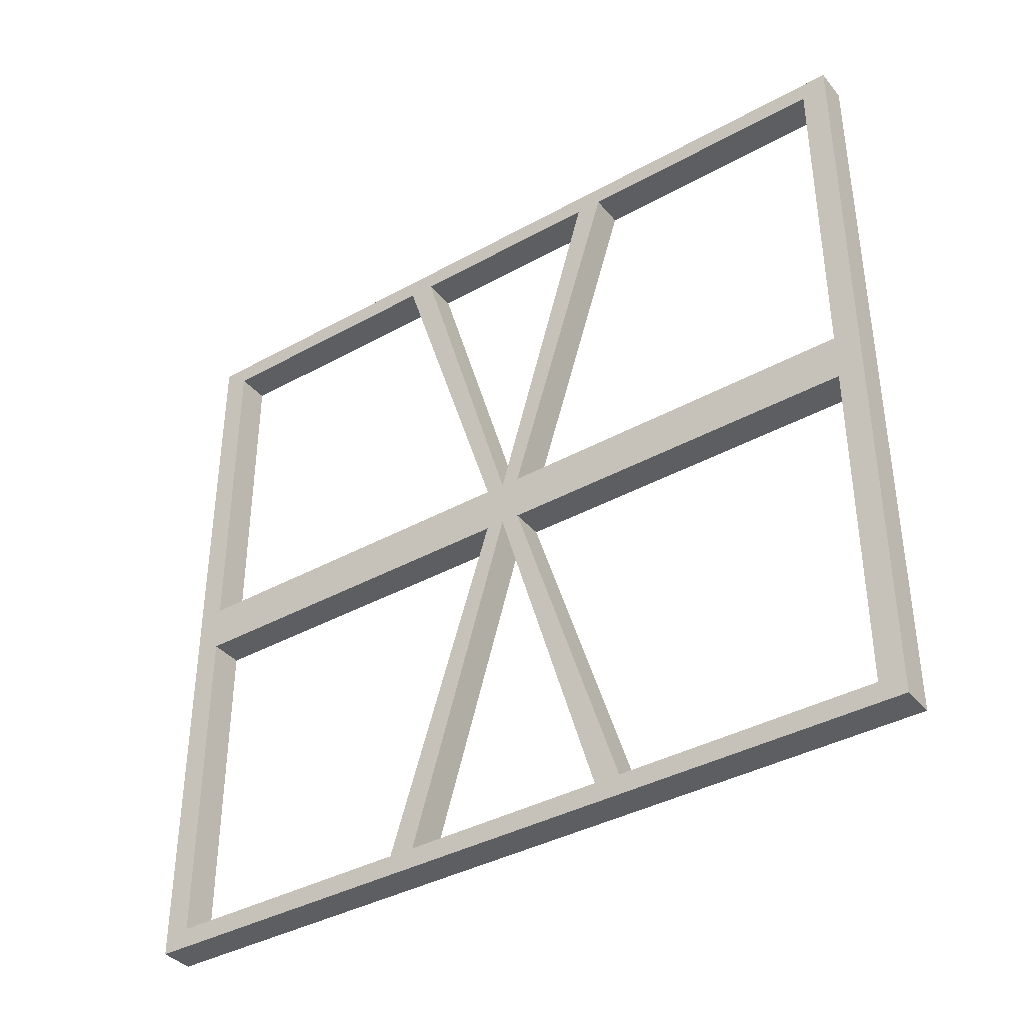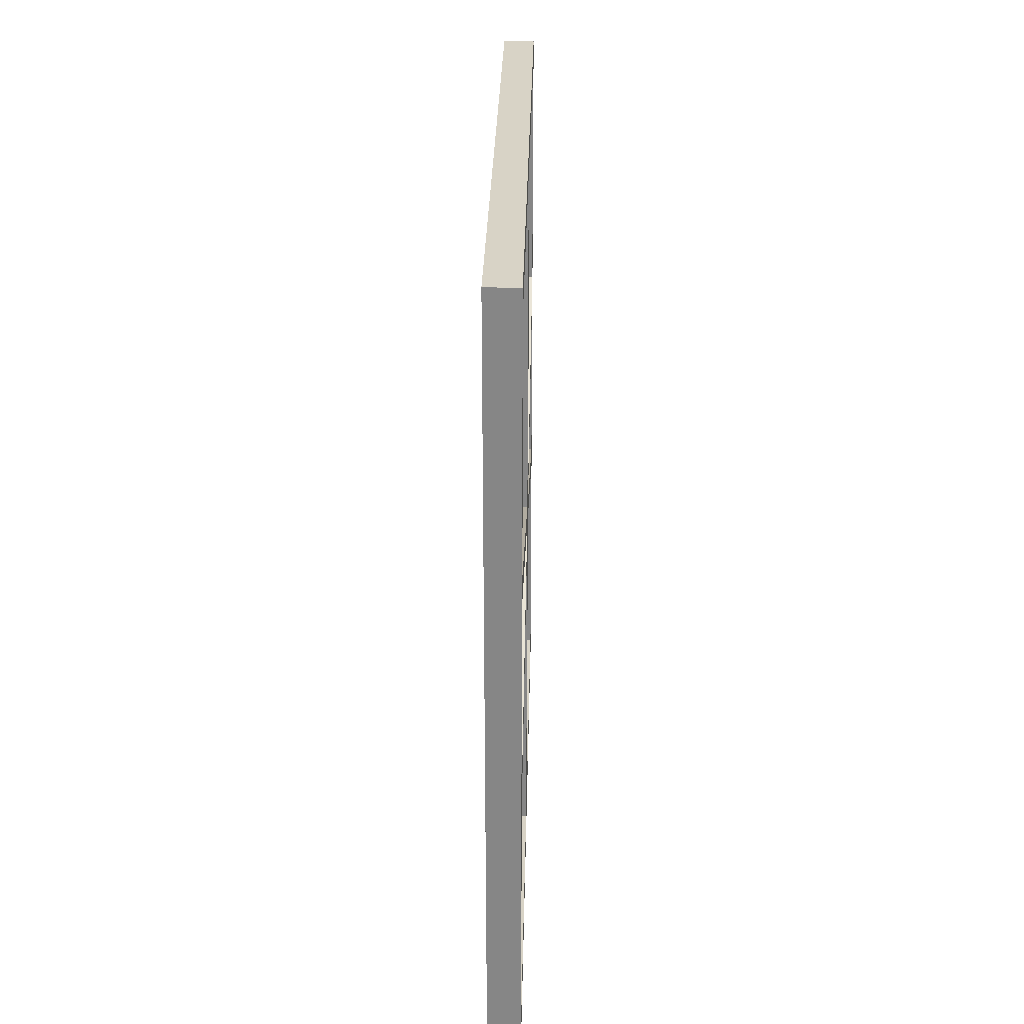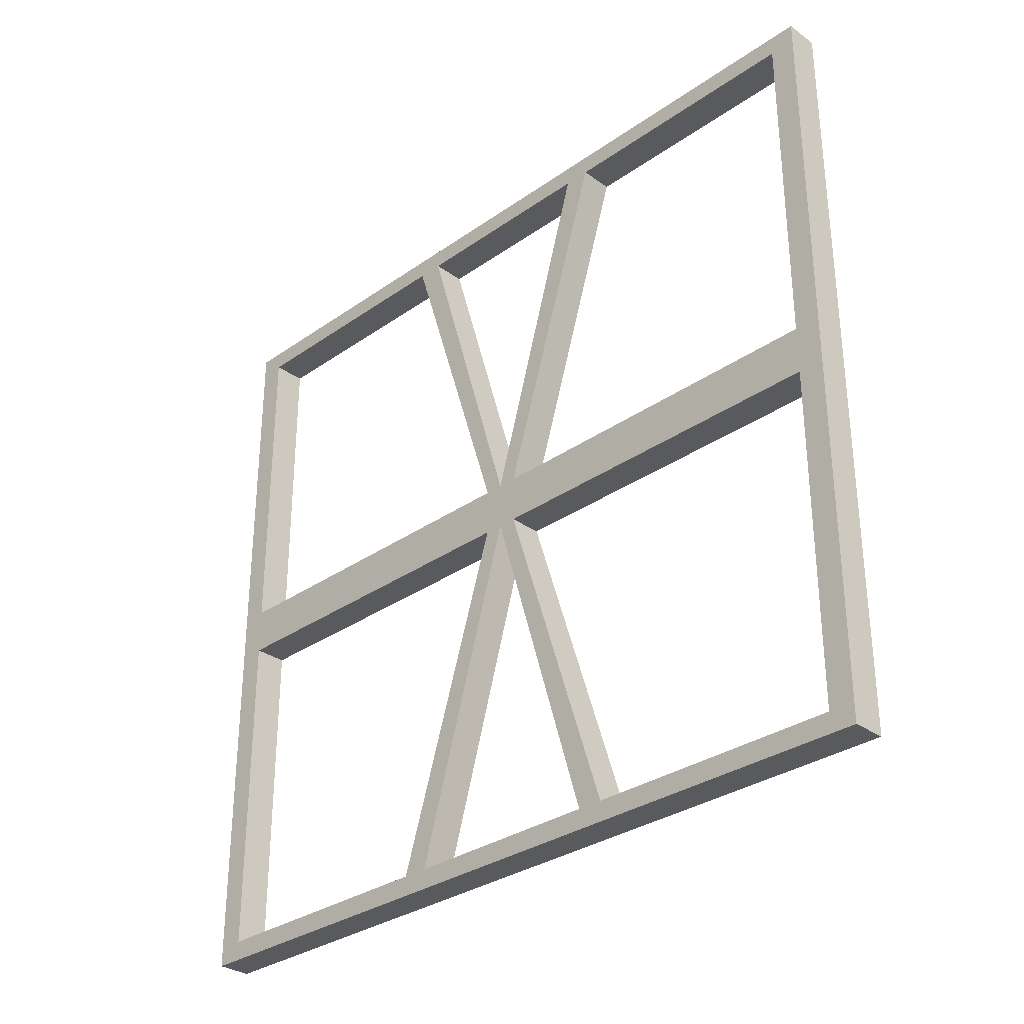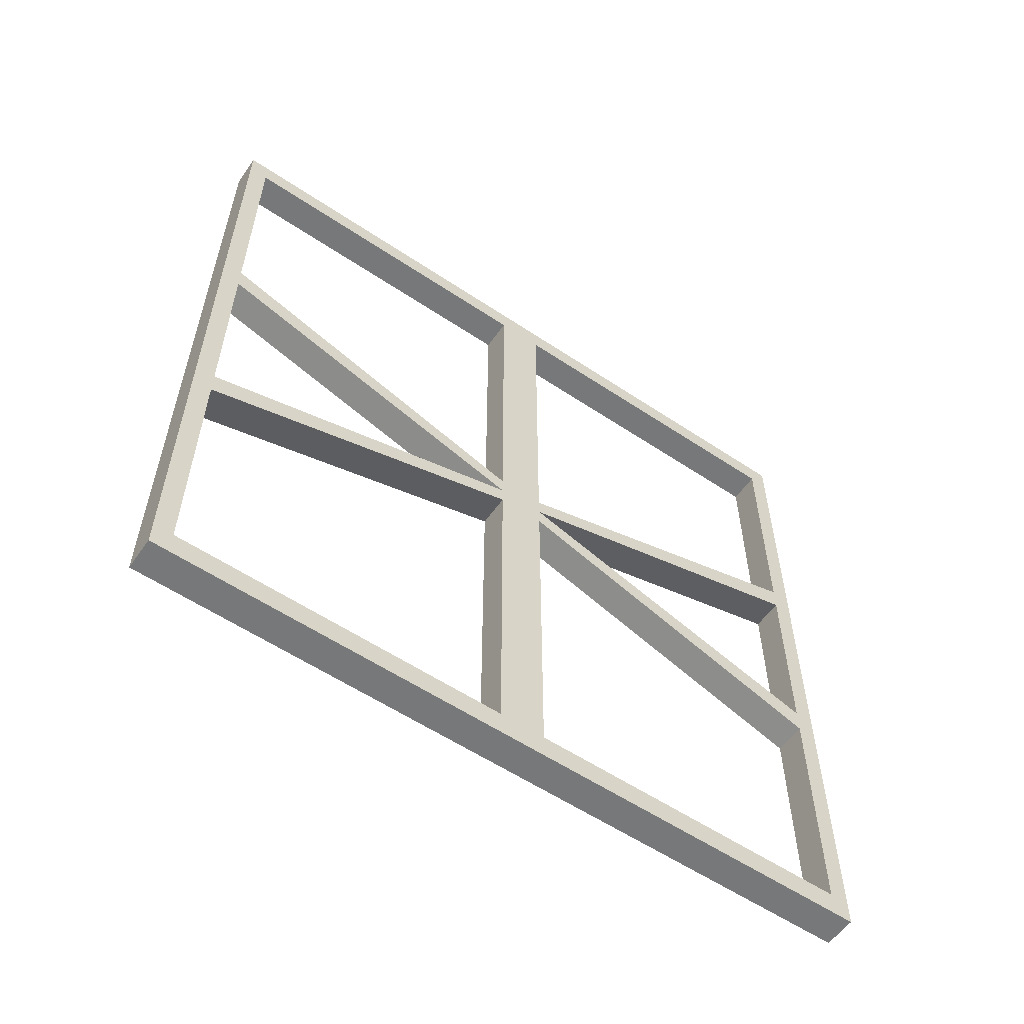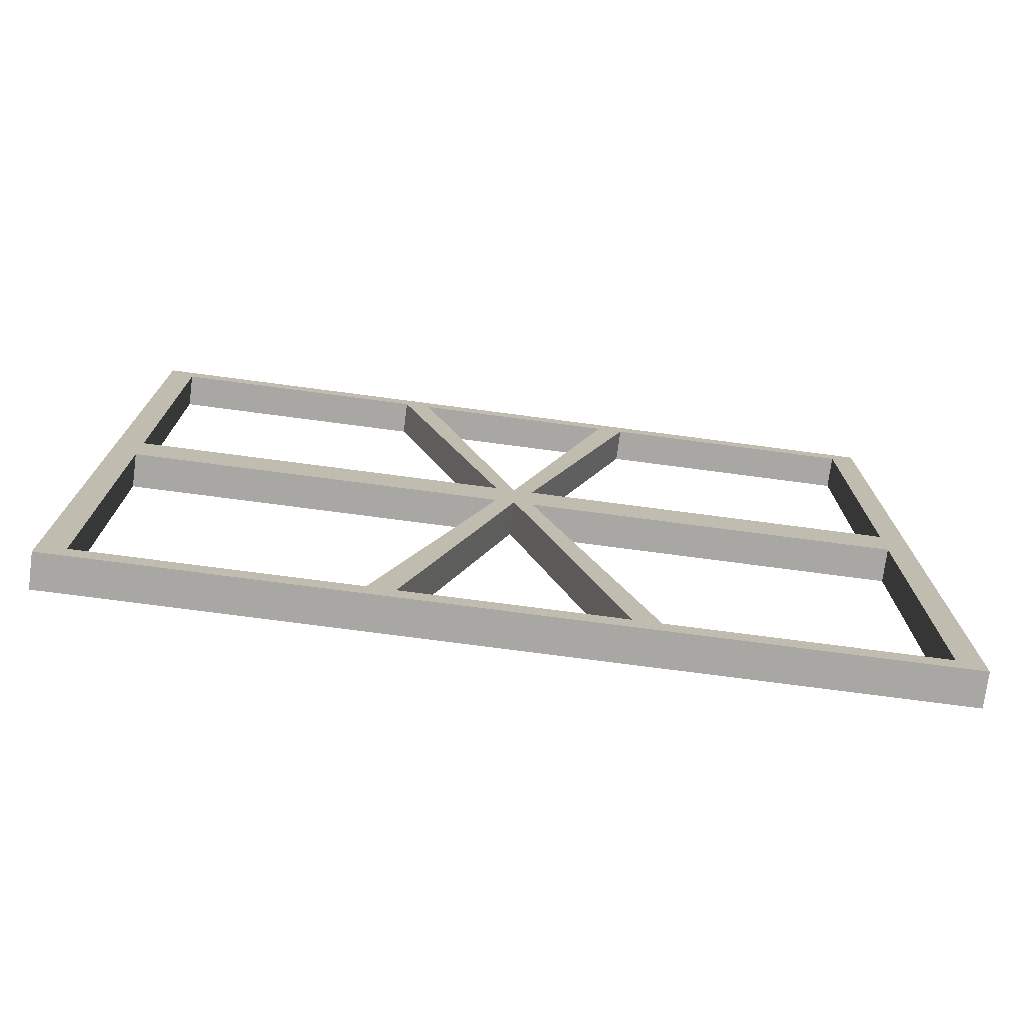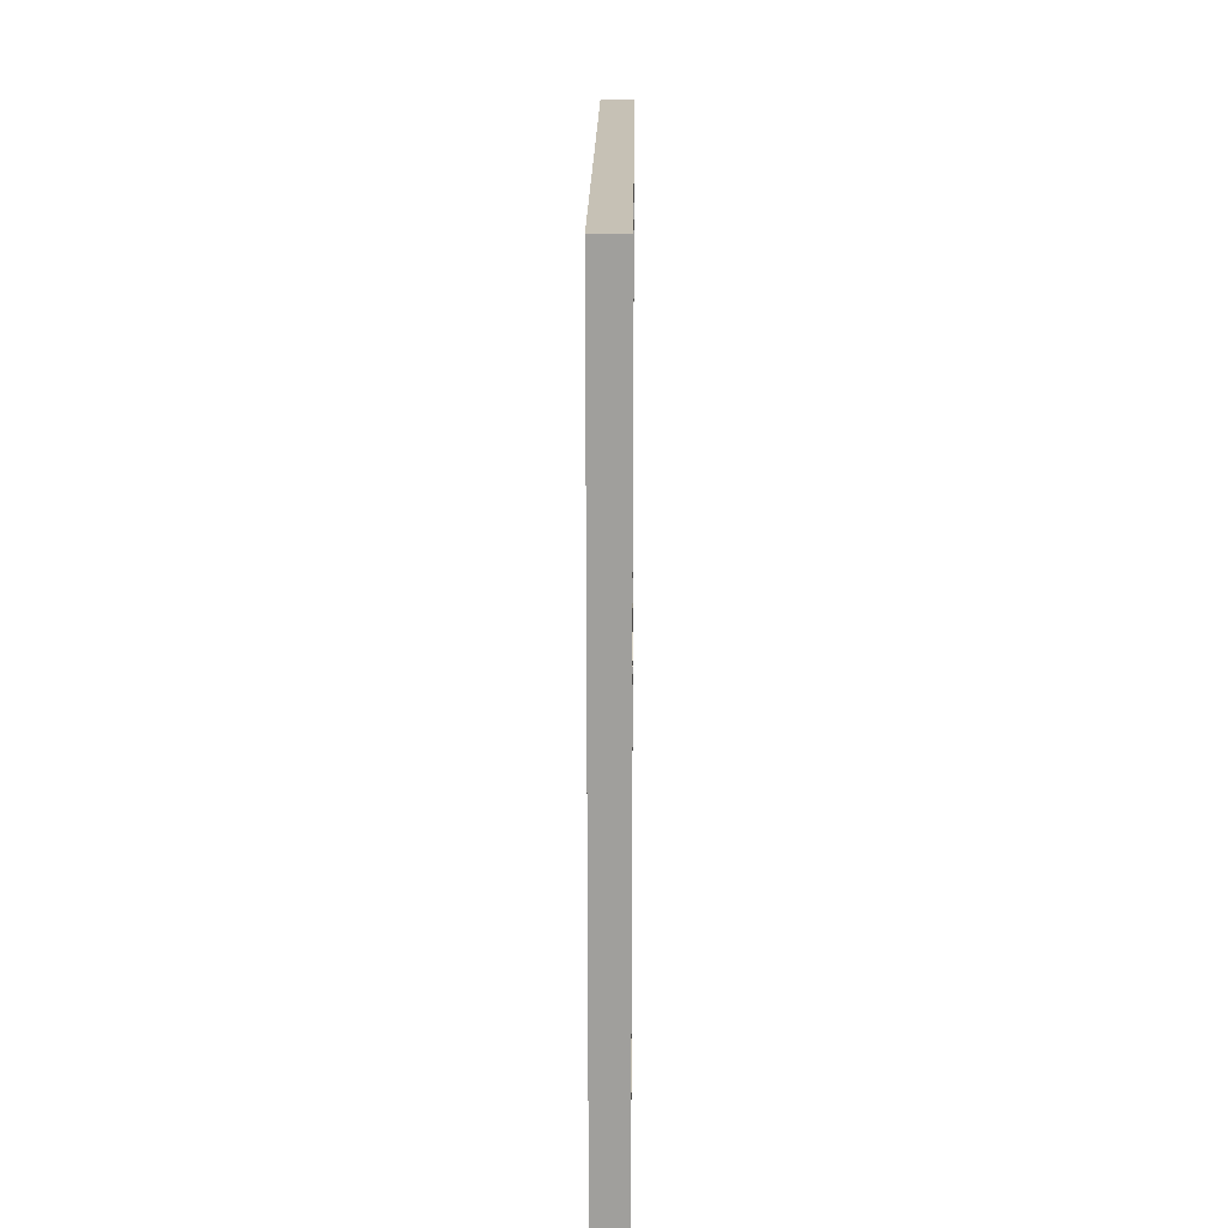
<metadata>
{"format":"obj","ext":"obj","renderer":"f3d","projection":"perspective","resolution":1024,"background":"white","views":[{"elev":-38.3,"azim":125.1,"up":"+Z"},{"elev":27.8,"azim":1.2,"up":"+Y"},{"elev":-31.5,"azim":134.8,"up":"+Z"},{"elev":-57.4,"azim":55.2,"up":"+Y"},{"elev":-74.8,"azim":-97.5,"up":"+Z"},{"elev":18.8,"azim":-179.5,"up":"+Y"}]}
</metadata>
<code>
o ds_funnel_x_0
v 0.5767 -0.4241 -0.5185
v 0.5767 -0.4241 -1.318
v 0.5767 0.4265 -0.5185
v 0.5767 0.4265 -1.318
v 0.5417 -0.4241 -0.5185
v 0.5417 -0.4241 -1.318
v 0.5417 0.4265 -0.5185
v 0.5417 0.4265 -1.318
v 0.5767 0.2564 -0.5185
v 0.5767 0.08627 -0.5185
v 0.5767 -0.08384 -0.5185
v 0.5767 -0.254 -0.5185
v 0.5767 -0.4241 -0.6785
v 0.5767 -0.4241 -0.8385
v 0.5767 -0.4241 -0.9985
v 0.5767 -0.4241 -1.158
v 0.5767 -0.254 -1.318
v 0.5767 -0.08384 -1.318
v 0.5767 0.08627 -1.318
v 0.5767 0.2564 -1.318
v 0.5767 0.4265 -1.158
v 0.5767 0.4265 -0.9985
v 0.5767 0.4265 -0.8385
v 0.5767 0.4265 -0.6785
v 0.5417 0.4265 -1.158
v 0.5417 0.4265 -0.9985
v 0.5417 0.4265 -0.8385
v 0.5417 0.4265 -0.6785
v 0.5417 -0.254 -0.5185
v 0.5417 -0.08384 -0.5185
v 0.5417 0.08627 -0.5185
v 0.5417 0.2564 -0.5185
v 0.5417 0.2564 -1.318
v 0.5417 0.08627 -1.318
v 0.5417 -0.08384 -1.318
v 0.5417 -0.254 -1.318
v 0.5417 -0.4241 -1.158
v 0.5417 -0.4241 -0.9985
v 0.5417 -0.4241 -0.8385
v 0.5417 -0.4241 -0.6785
v 0.5417 0.3998 -0.5393
v 0.5417 0.1341 -0.5393
v 0.5417 -0.1317 -0.5393
v 0.5417 -0.3974 -0.5393
v 0.5417 0.3998 -0.8937
v 0.5417 0.02043 -0.8938
v 0.5417 -0.018 -0.8938
v 0.5417 -0.3974 -0.8937
v 0.5417 0.3998 -0.9433
v 0.5417 0.02043 -0.9432
v 0.5417 -0.018 -0.9432
v 0.5417 -0.3974 -0.9433
v 0.5417 0.3998 -1.298
v 0.5417 0.1341 -1.298
v 0.5417 -0.1317 -1.298
v 0.5417 -0.3974 -1.298
v 0.5767 -0.3974 -0.5393
v 0.5767 -0.1317 -0.5393
v 0.5767 0.1341 -0.5393
v 0.5767 0.3998 -0.5393
v 0.5767 -0.3974 -0.8937
v 0.5767 -0.018 -0.8938
v 0.5767 0.02043 -0.8938
v 0.5767 0.3998 -0.8937
v 0.5767 -0.3974 -0.9433
v 0.5767 -0.018 -0.9432
v 0.5767 0.02043 -0.9432
v 0.5767 0.3998 -0.9433
v 0.5767 -0.3974 -1.298
v 0.5767 -0.1317 -1.298
v 0.5767 0.1341 -1.298
v 0.5767 0.3998 -1.298
v 0.5417 0.1072 -0.5393
v 0.5417 -0.1048 -0.5393
v 0.5417 0.1072 -1.298
v 0.5417 -0.1048 -1.298
v 0.5767 -0.1048 -0.5393
v 0.5767 0.1072 -0.5393
v 0.5767 -0.1048 -1.298
v 0.5767 0.1072 -1.298
v 0.5417 0.001213 -0.8938
v 0.5417 0.001213 -0.9432
v 0.5767 0.001213 -0.8938
v 0.5767 0.001213 -0.9432
f 72 4 21
f 4 25 21
f 56 6 37
f 6 16 37
f 29 1 12
f 17 6 36
f 4 33 8
f 33 19 34
f 34 18 35
f 35 17 36
f 7 9 3
f 9 31 10
f 10 30 11
f 11 29 12
f 40 1 5
f 39 13 40
f 38 14 39
f 37 15 38
f 44 5 29
f 48 40 44
f 52 39 48
f 52 37 38
f 7 41 32
f 32 42 31
f 42 74 30
f 43 29 30
f 28 45 41
f 66 83 62
f 27 49 45
f 49 46 45
f 82 47 81
f 47 52 48
f 25 49 26
f 79 82 84
f 8 53 25
f 33 54 53
f 34 55 76
f 55 36 56
f 24 7 3
f 23 28 24
f 22 27 23
f 21 26 22
f 60 3 9
f 64 24 60
f 68 23 64
f 68 21 22
f 1 57 12
f 12 58 11
f 58 78 10
f 59 9 10
f 13 61 57
f 50 81 46
f 14 65 61
f 65 62 61
f 84 63 83
f 63 68 64
f 16 65 15
f 82 80 84
f 2 69 16
f 17 70 69
f 18 71 80
f 71 20 72
f 53 68 49
f 54 72 53
f 50 71 54
f 68 50 49
f 45 60 41
f 46 64 45
f 59 46 42
f 60 42 41
f 48 62 47
f 47 58 43
f 55 66 51
f 55 69 70
f 65 56 52
f 66 52 51
f 43 57 44
f 57 48 44
f 75 79 80
f 78 81 83
f 81 77 83
f 73 77 74
f 46 73 42
f 74 47 43
f 50 75 82
f 51 76 55
f 66 79 84
f 67 80 71
f 78 63 59
f 62 77 58
f 72 20 4
f 4 8 25
f 56 36 6
f 6 2 16
f 29 5 1
f 17 2 6
f 4 20 33
f 33 20 19
f 34 19 18
f 35 18 17
f 7 32 9
f 9 32 31
f 10 31 30
f 11 30 29
f 40 13 1
f 39 14 13
f 38 15 14
f 37 16 15
f 44 40 5
f 48 39 40
f 52 38 39
f 52 56 37
f 7 28 41
f 32 41 42
f 30 31 42
f 42 73 74
f 74 43 30
f 43 44 29
f 28 27 45
f 66 84 83
f 27 26 49
f 49 50 46
f 82 51 47
f 47 51 52
f 25 53 49
f 79 76 82
f 8 33 53
f 33 34 54
f 75 54 34
f 34 35 55
f 76 75 34
f 55 35 36
f 24 28 7
f 23 27 28
f 22 26 27
f 21 25 26
f 60 24 3
f 64 23 24
f 68 22 23
f 68 72 21
f 1 13 57
f 12 57 58
f 10 11 58
f 58 77 78
f 78 59 10
f 59 60 9
f 13 14 61
f 50 82 81
f 14 15 65
f 65 66 62
f 84 67 63
f 63 67 68
f 16 69 65
f 82 75 80
f 2 17 69
f 17 18 70
f 79 70 18
f 18 19 71
f 80 79 18
f 71 19 20
f 53 72 68
f 54 71 72
f 50 67 71
f 68 67 50
f 45 64 60
f 46 63 64
f 59 63 46
f 60 59 42
f 48 61 62
f 47 62 58
f 55 70 66
f 55 56 69
f 65 69 56
f 66 65 52
f 43 58 57
f 57 61 48
f 75 76 79
f 78 73 81
f 81 74 77
f 73 78 77
f 46 81 73
f 74 81 47
f 50 54 75
f 51 82 76
f 66 70 79
f 67 84 80
f 78 83 63
f 62 83 77

</code>
